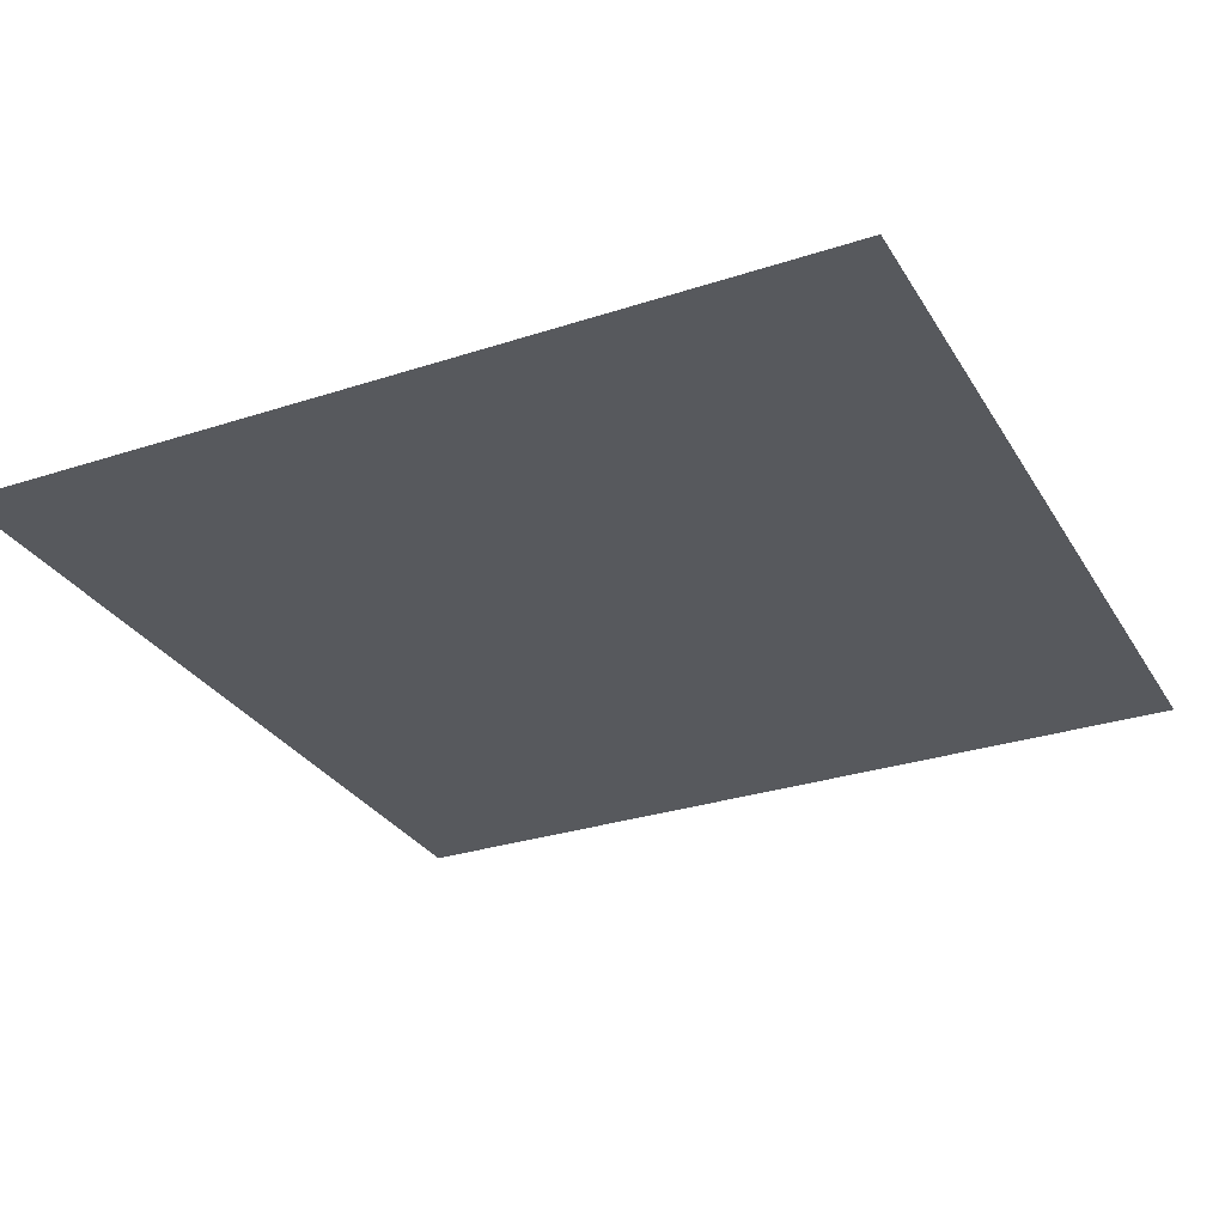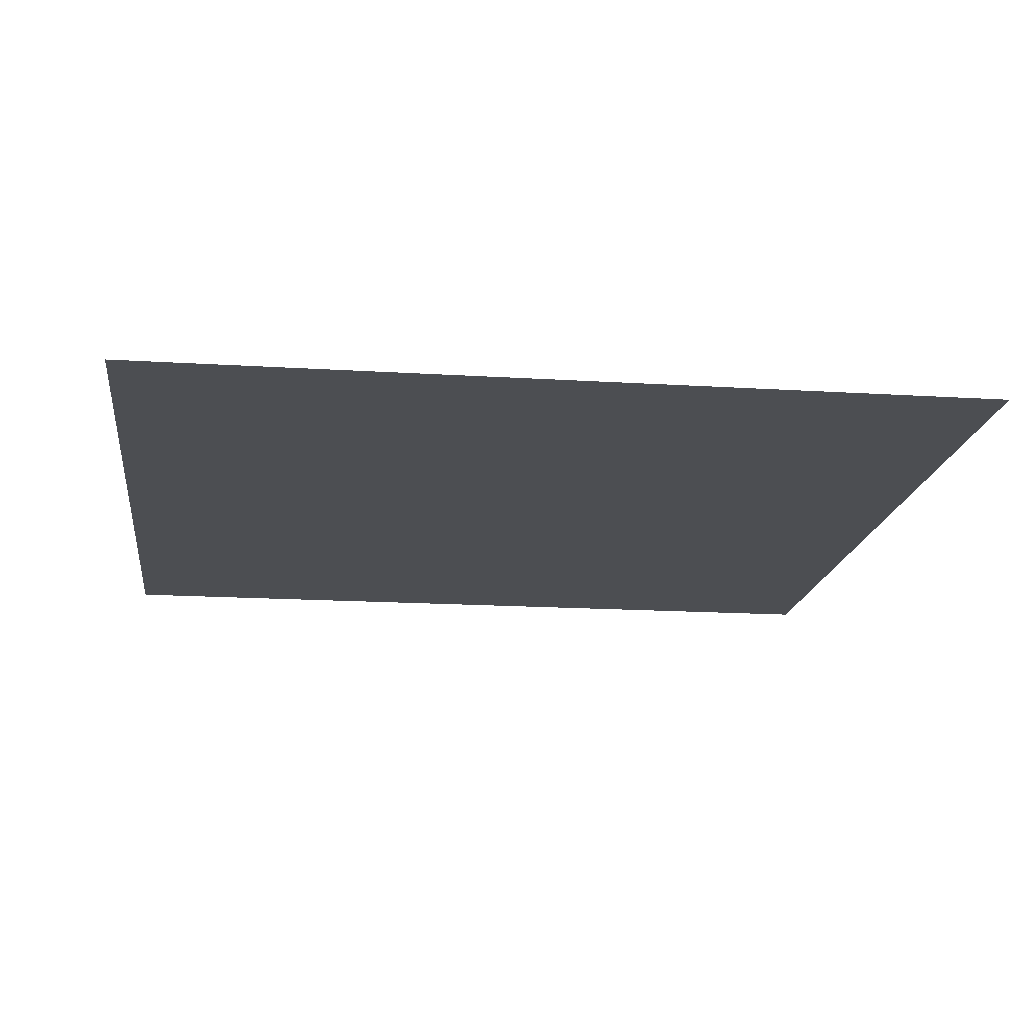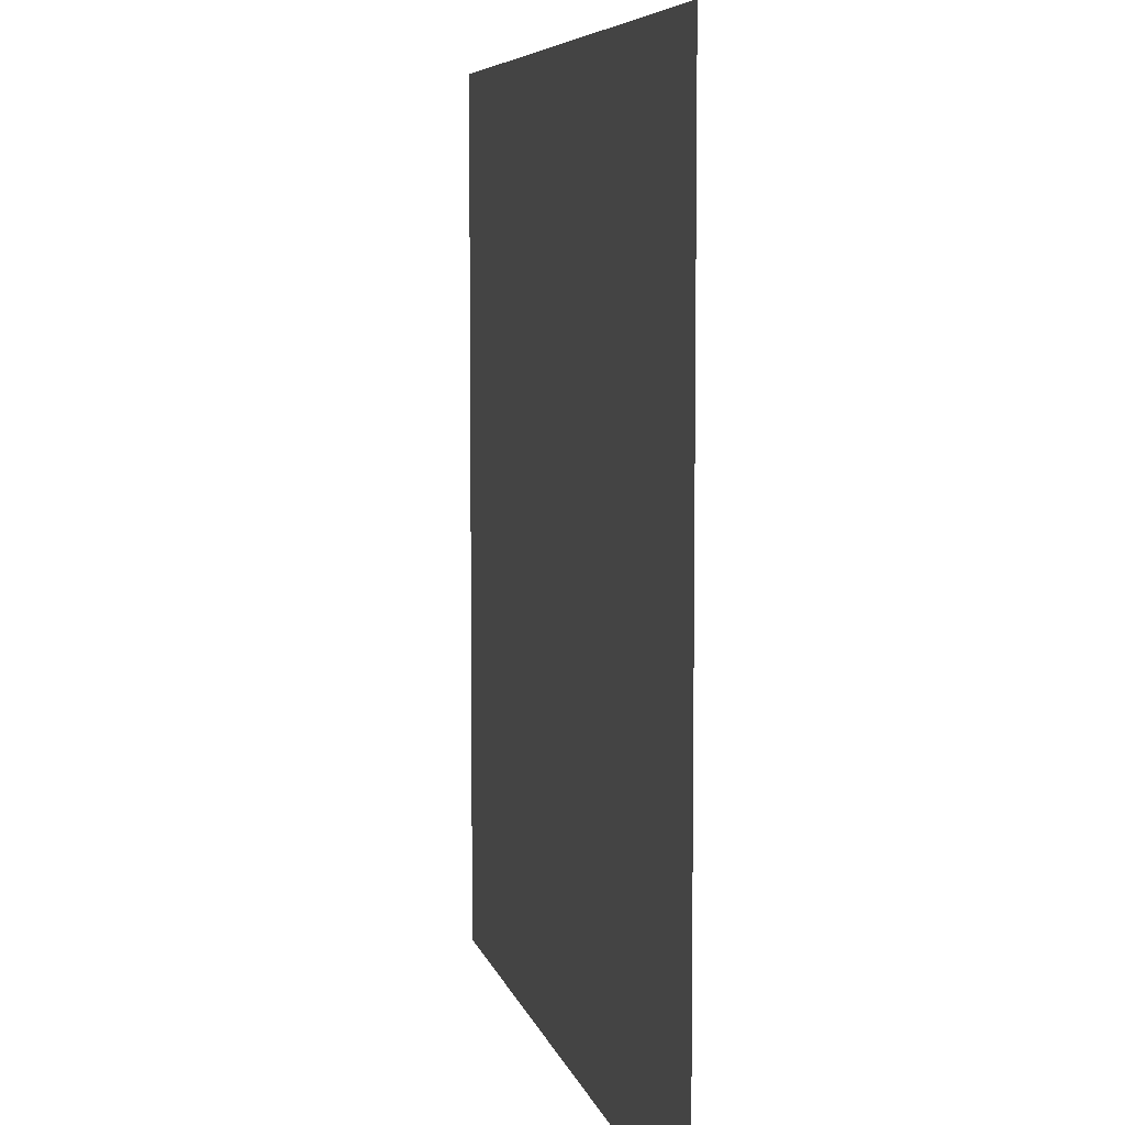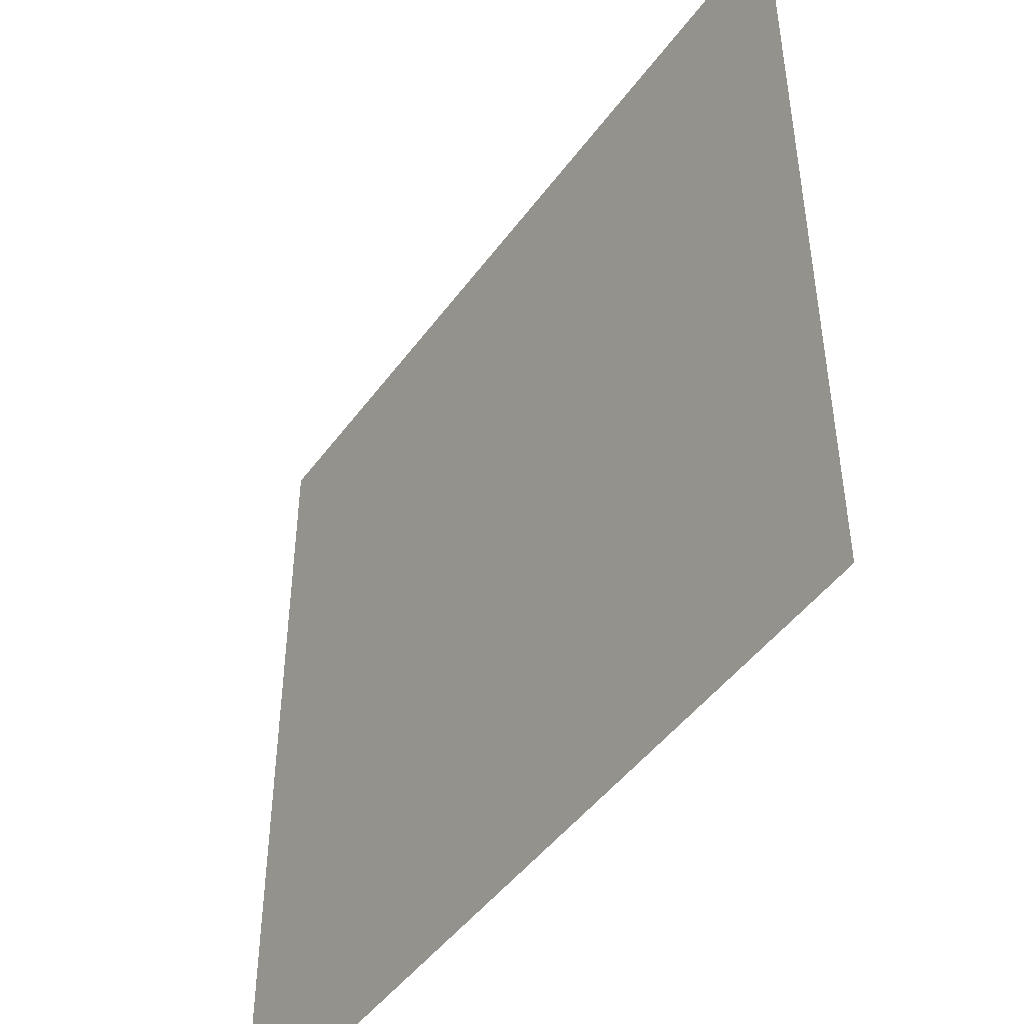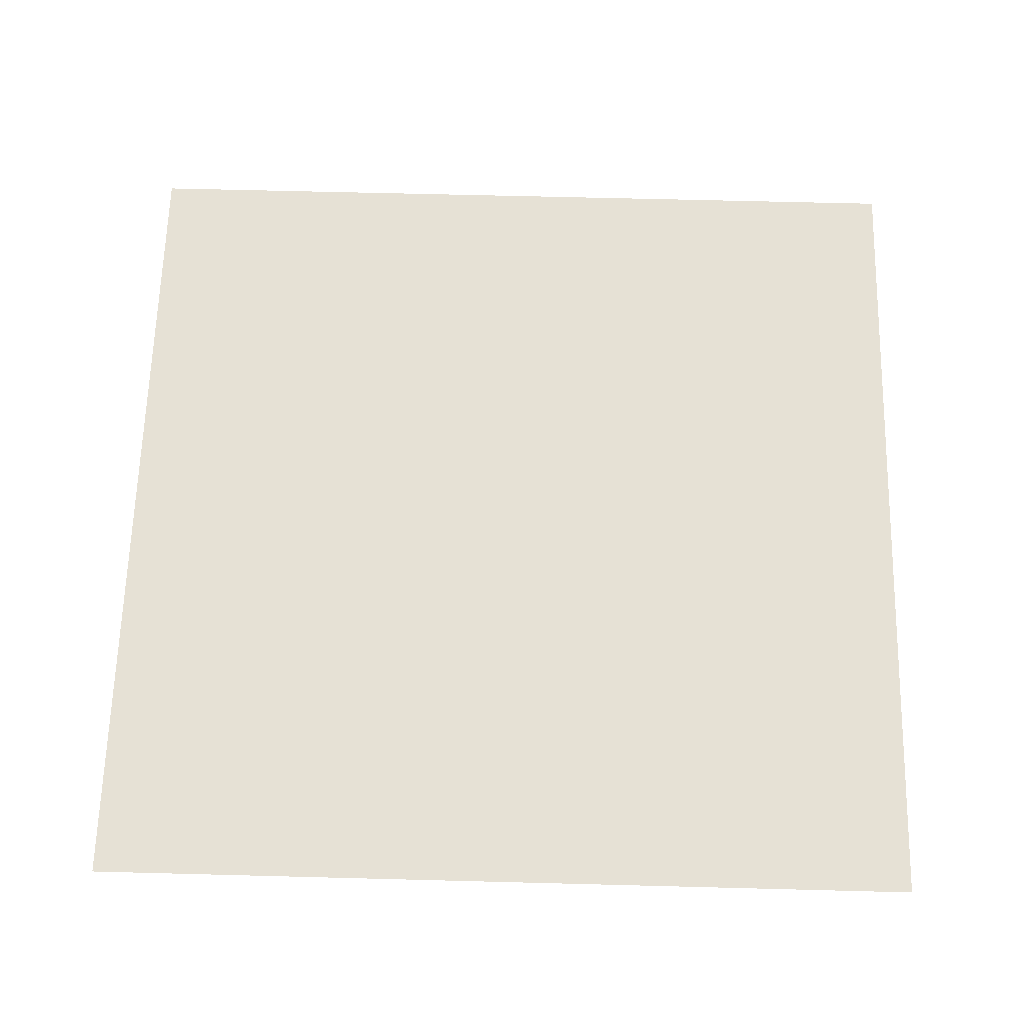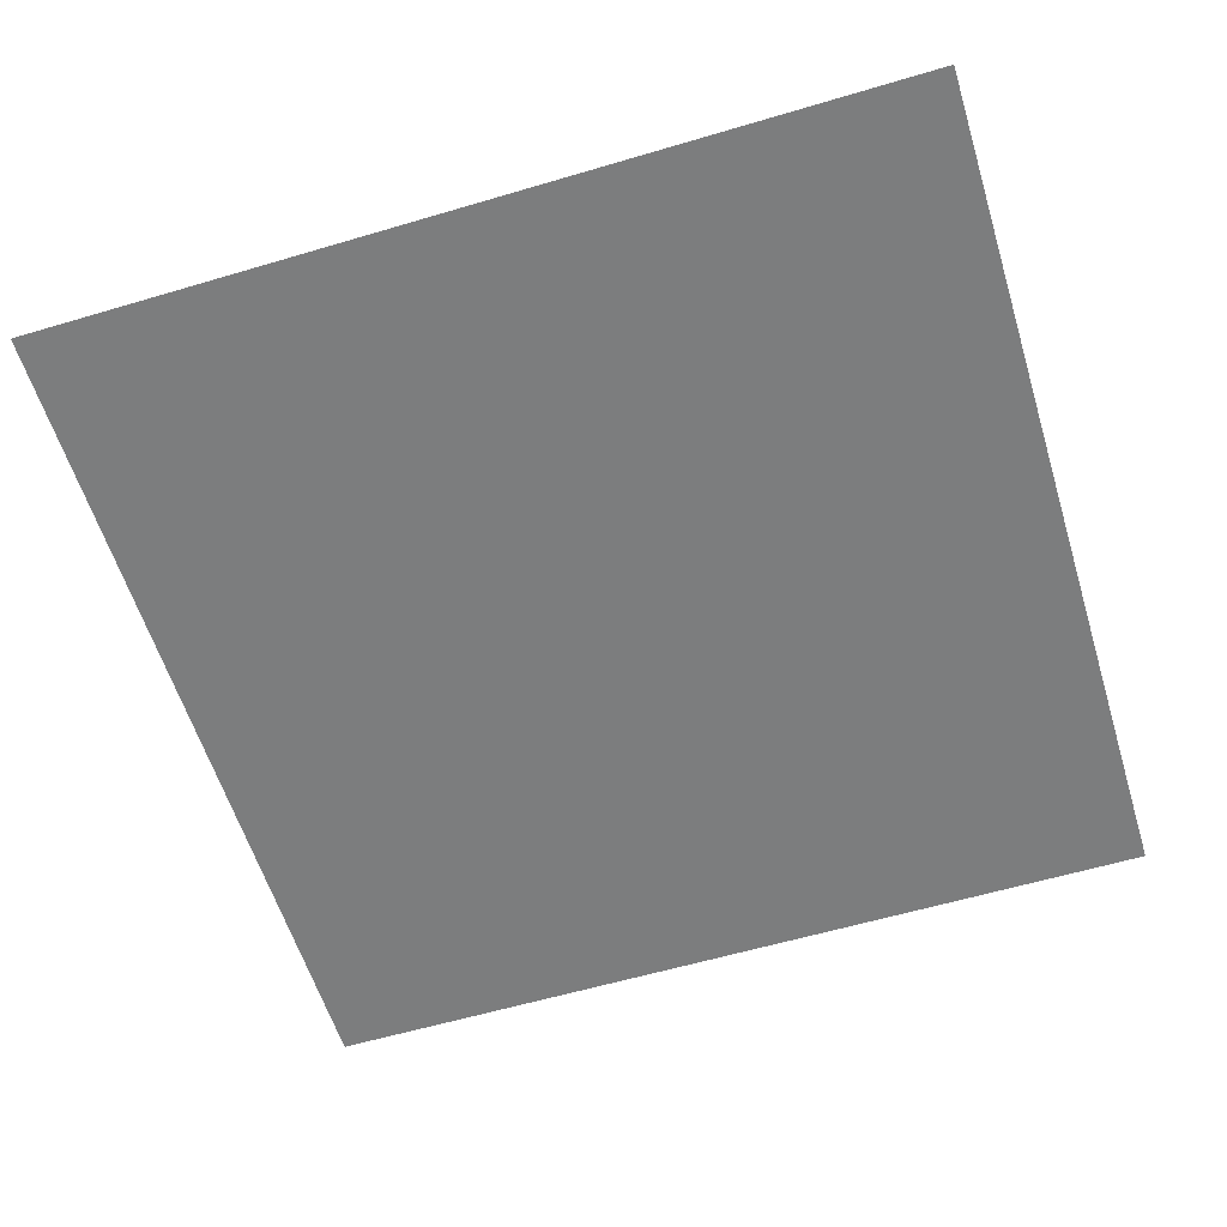
<metadata>
{"format":"obj","ext":"obj","renderer":"f3d","projection":"perspective","resolution":1024,"background":"white","views":[{"elev":-29.6,"azim":-154.3,"up":"+Y"},{"elev":-16.9,"azim":82.8,"up":"+Y"},{"elev":6.5,"azim":77.8,"up":"+Z"},{"elev":-46.7,"azim":-124.1,"up":"+Z"},{"elev":64.5,"azim":91.5,"up":"+Y"},{"elev":-59.0,"azim":107.0,"up":"+Y"}]}
</metadata>
<code>
v -1 10 1
v 1 10 1
v -1 10 -1
v 1 10 -1
f 3 2 1
f 3 4 2

</code>
